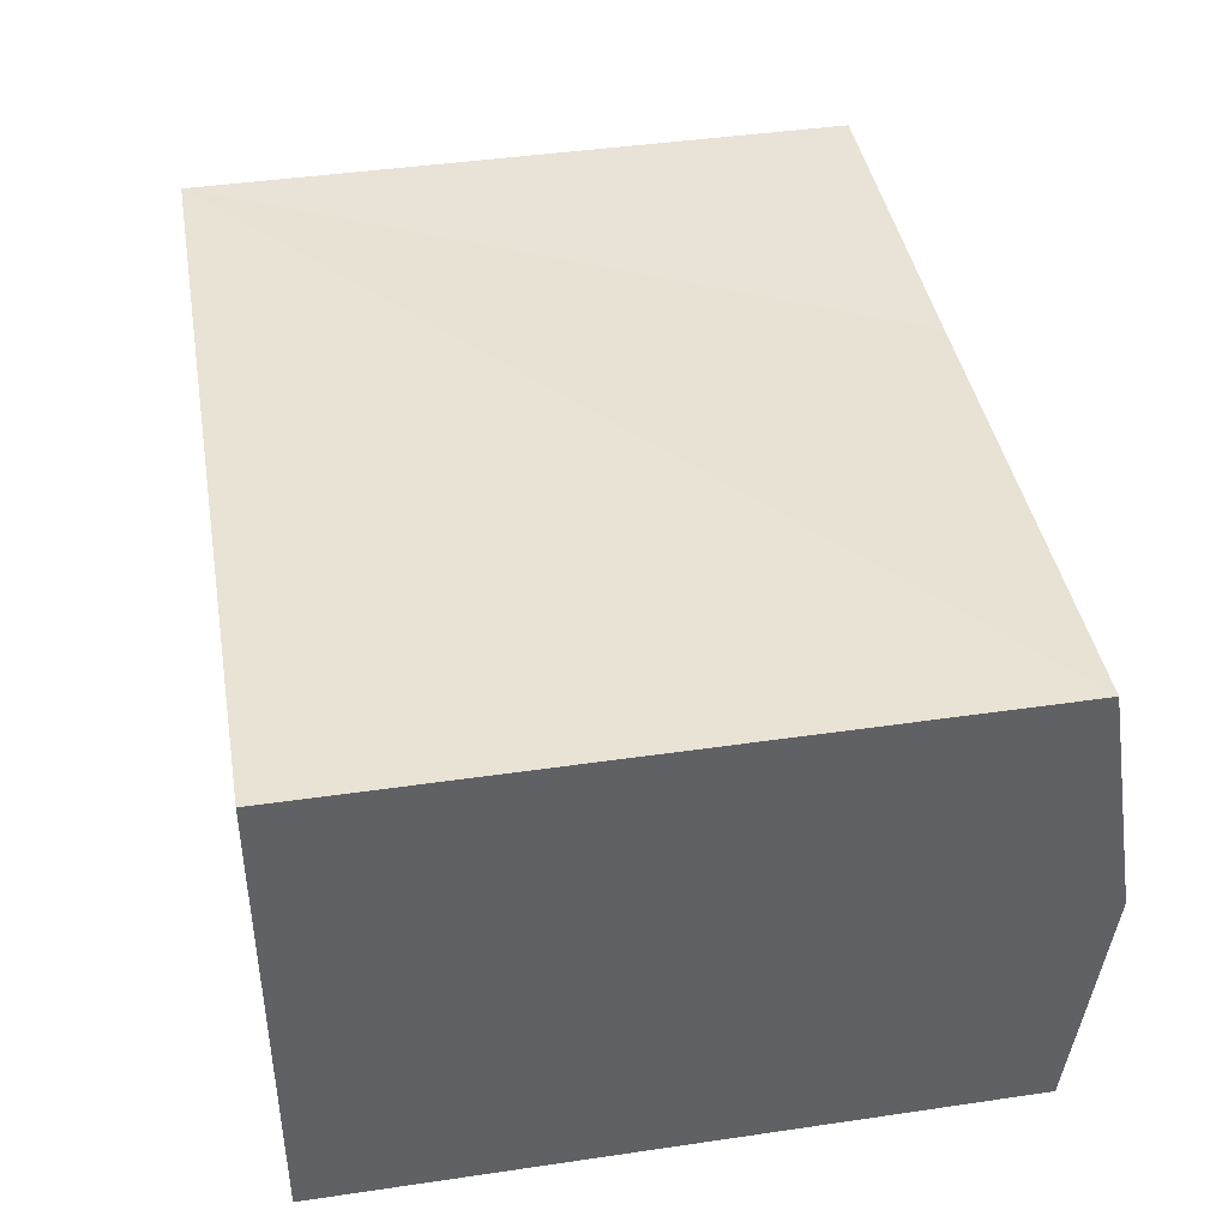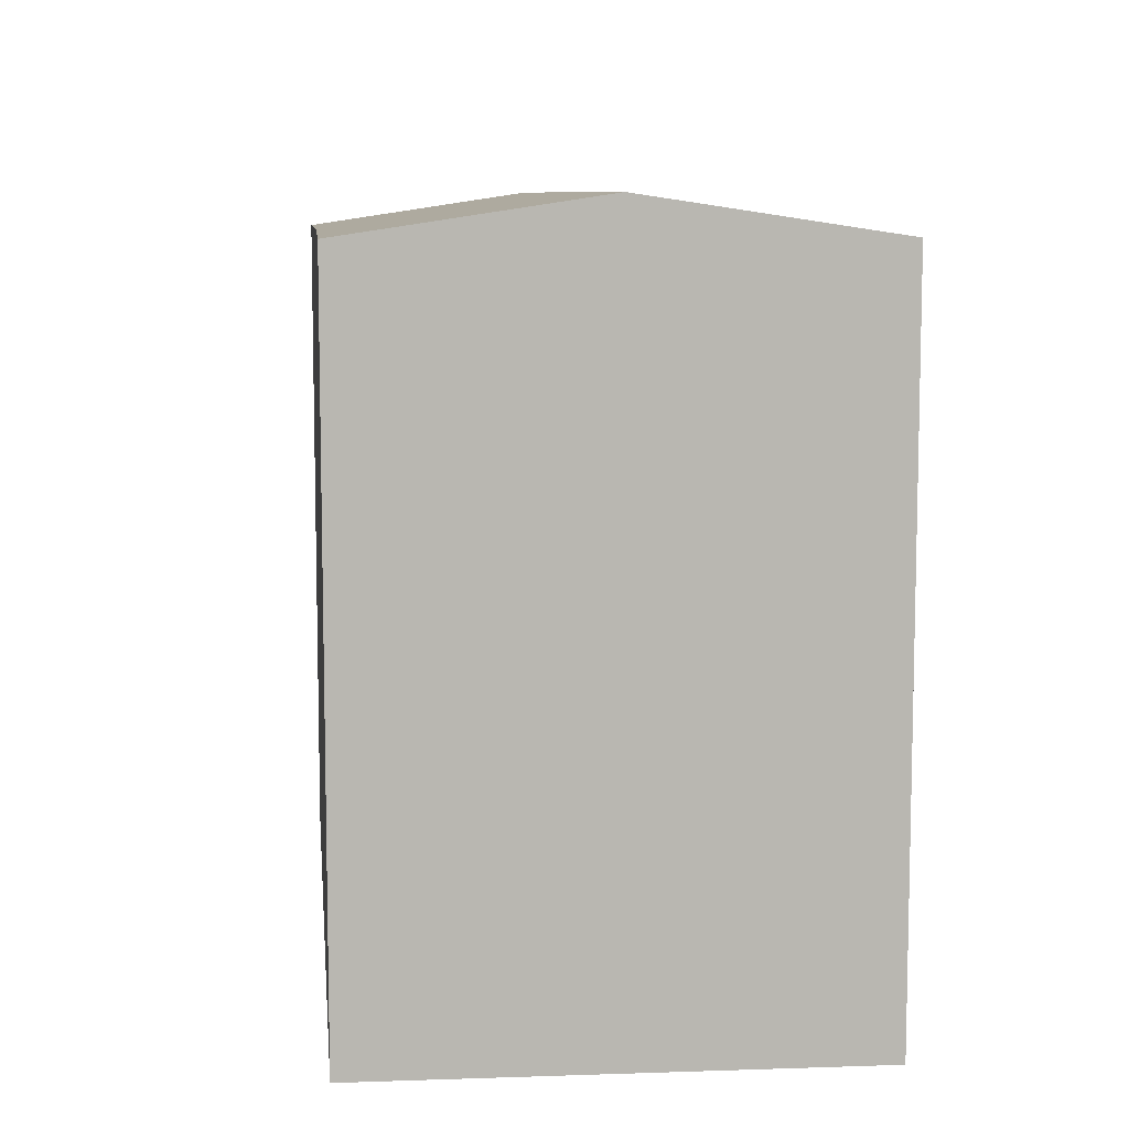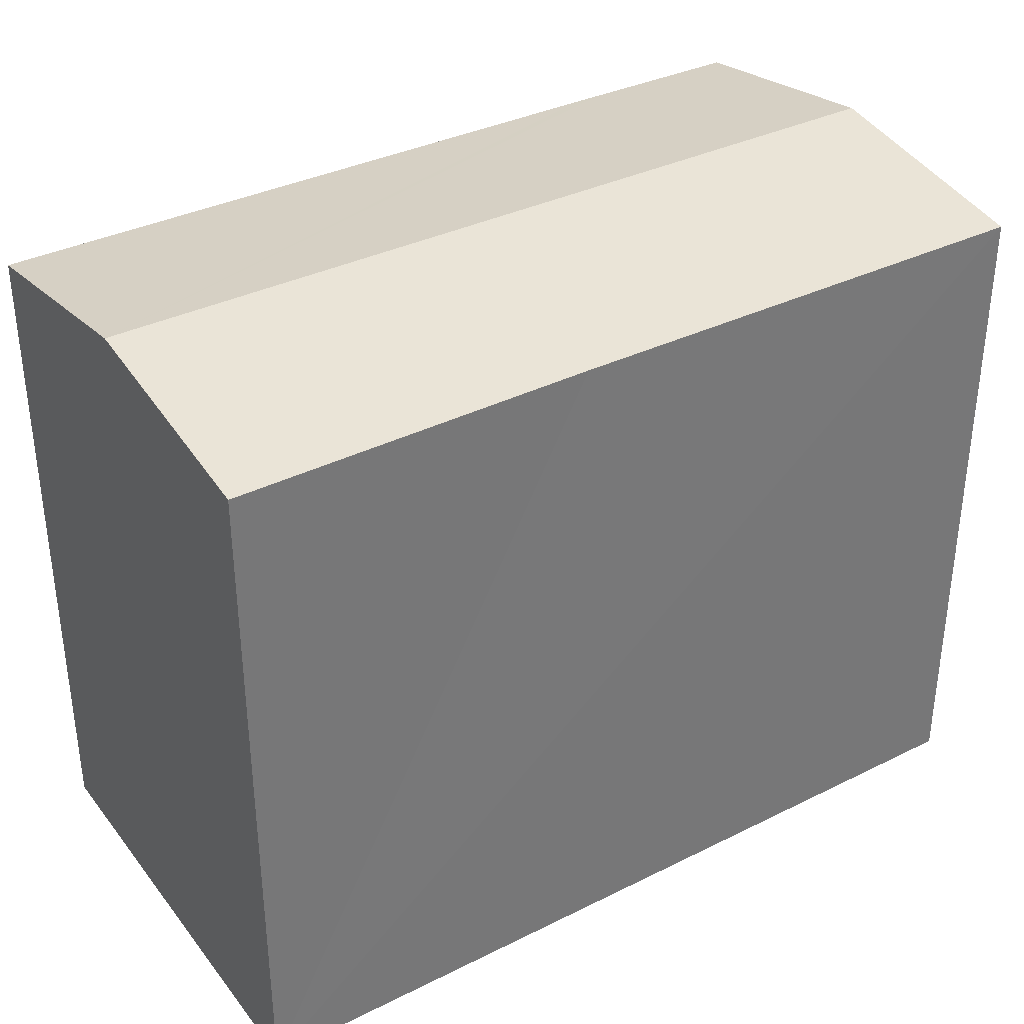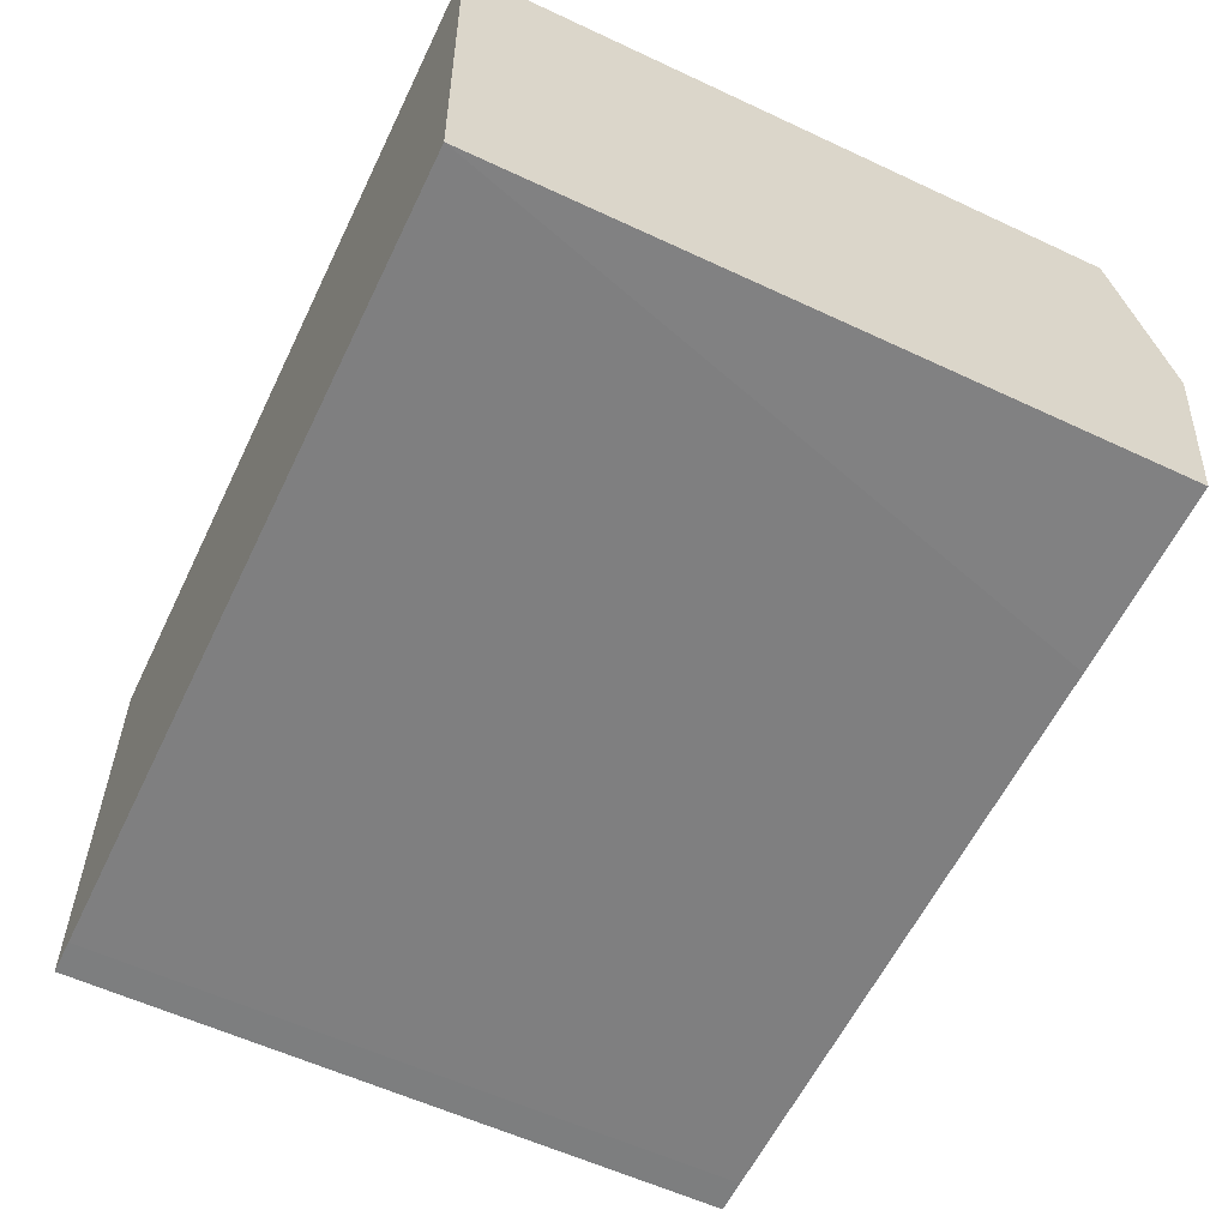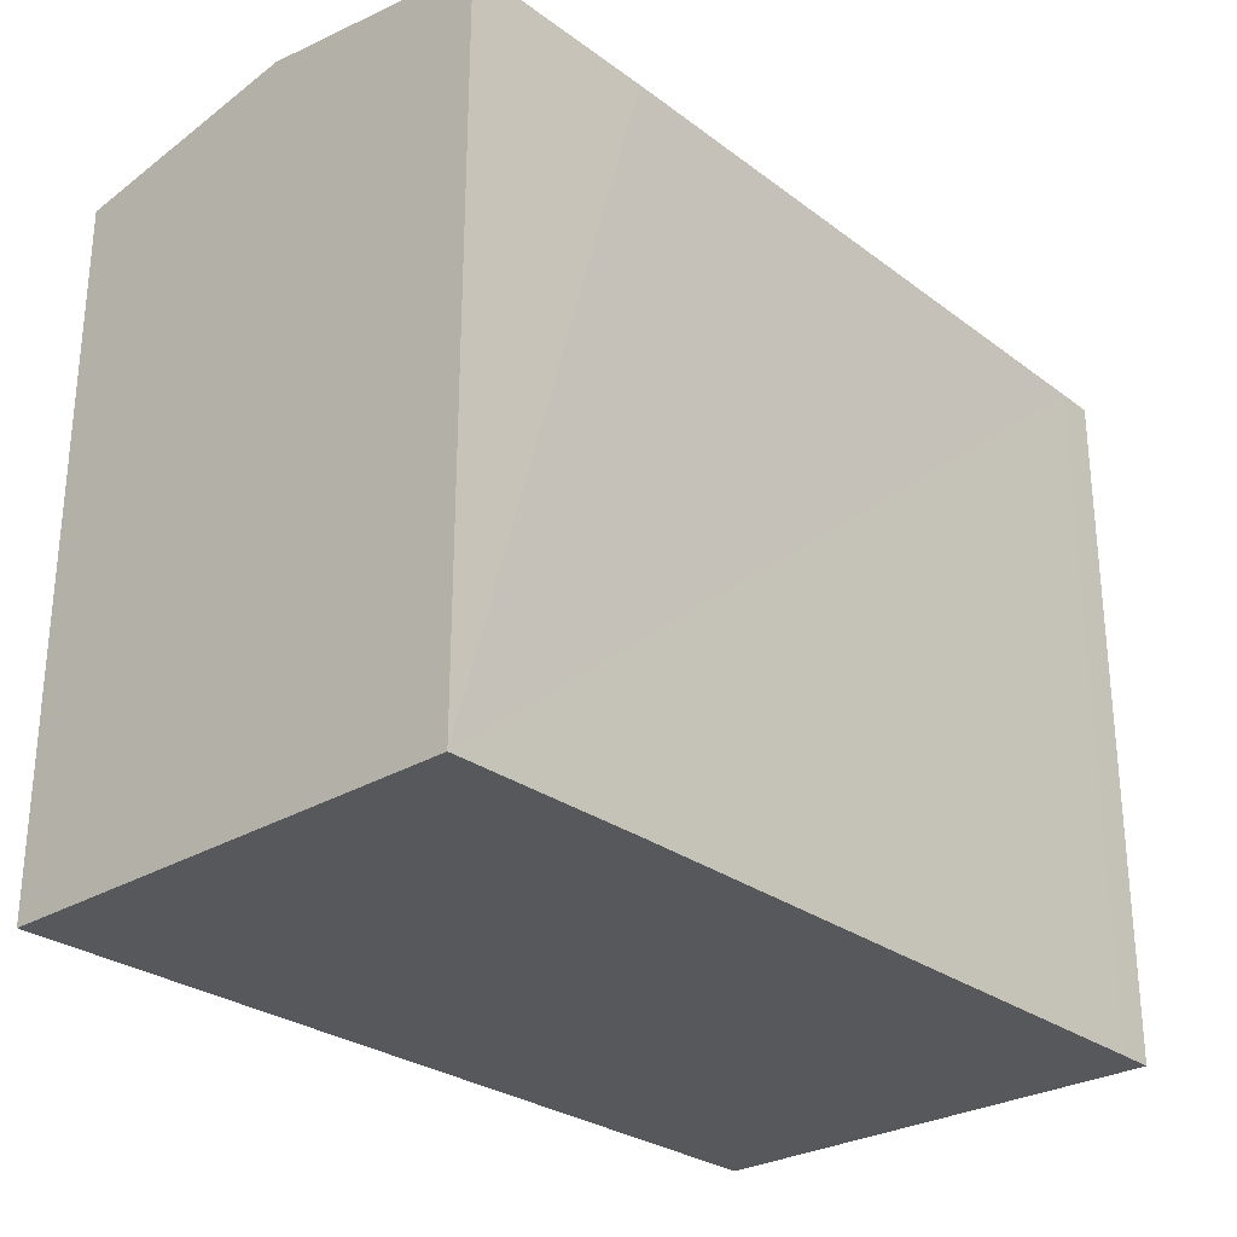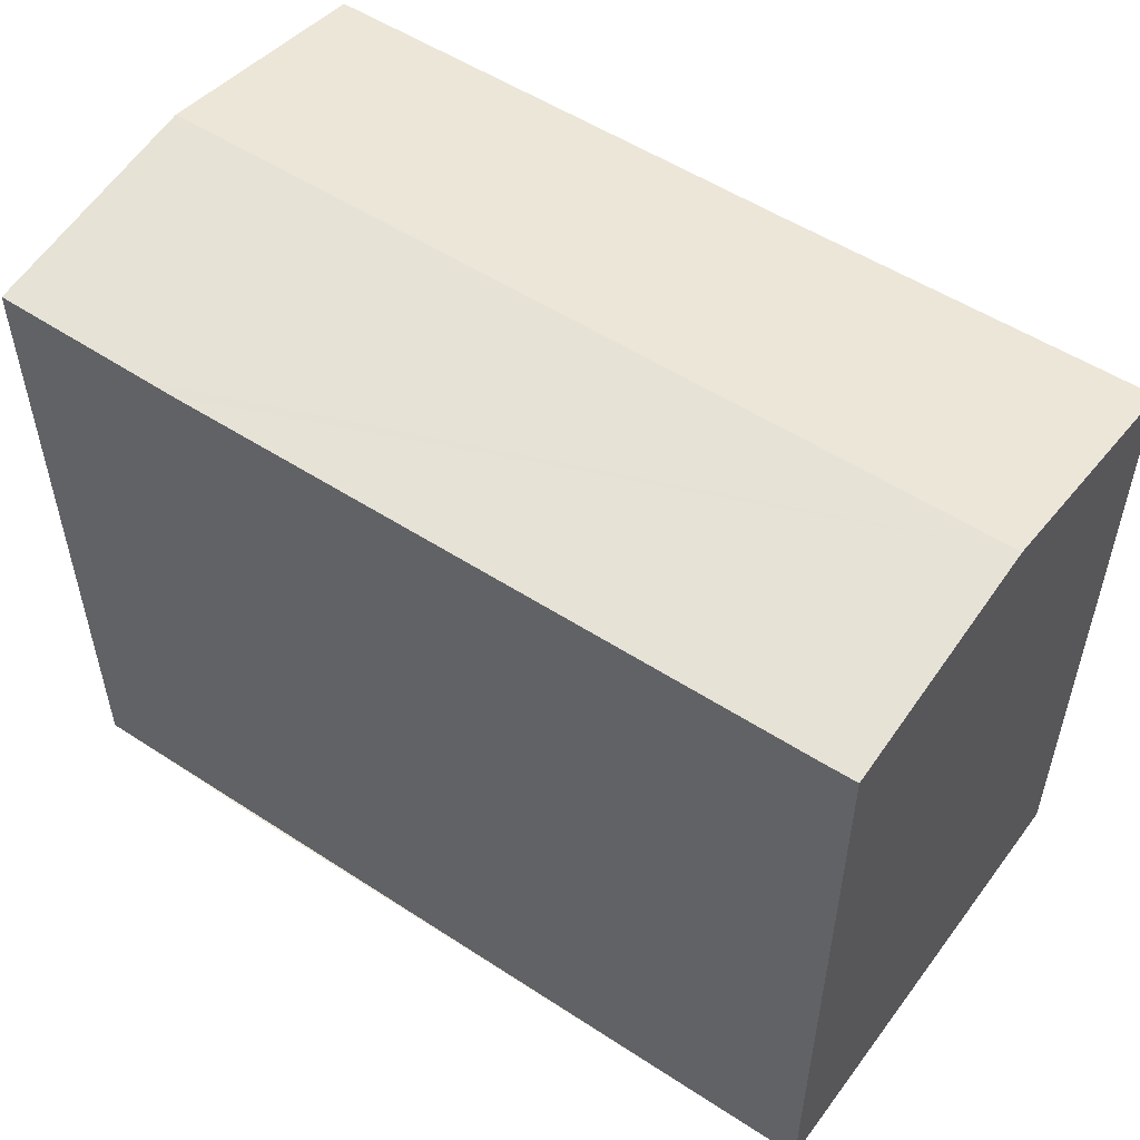
<metadata>
{"format":"obj","ext":"obj","renderer":"f3d","projection":"perspective","resolution":1024,"background":"white","views":[{"elev":42.8,"azim":80.1,"up":"+Z"},{"elev":8.5,"azim":82.3,"up":"+Y"},{"elev":35.1,"azim":-35.1,"up":"+Y"},{"elev":-58.3,"azim":64.2,"up":"+Z"},{"elev":-27.9,"azim":130.0,"up":"+Y"},{"elev":53.2,"azim":-146.7,"up":"+Y"}]}
</metadata>
<code>
v  8.746 16.2 0.186
v  0.25 17.05 -5.679
v  0 16.19 9.914e-16
v  20.99 17.05 -5.094
v  20.74 16.19 0.583
v  17.26 16.19 -10.88
v  21.24 16.2 -10.72
v  16.57 16.19 -10.9
v  12.72 16.19 -11
v  1.378 16.2 -11.29
v  0.498 16.2 -11.31
v  0.498 6.925e-16 -11.31
v  0 0 0
v  0.25 3.477e-16 -5.679
v  20.74 -3.57e-17 0.583
v  8.746 -1.139e-17 0.186
v  21.24 6.567e-16 -10.72
v  20.99 3.119e-16 -5.094
v  1.378 6.915e-16 -11.29
v  17.26 6.66e-16 -10.88
v  12.72 6.737e-16 -11
v  16.57 6.677e-16 -10.9
g defaultobject
f 1 2 3
f 2 1 4
f 4 1 5
f 6 4 7
f 4 6 2
f 2 6 8
f 2 8 9
f 2 9 10
f 2 10 11
f 12 2 11
f 2 12 3
f 3 12 13
f 13 12 14
f 13 1 3
f 1 13 5
f 5 13 15
f 15 13 16
f 15 4 5
f 4 15 7
f 7 15 17
f 17 15 18
f 10 12 11
f 12 10 19
f 17 6 7
f 6 17 8
f 8 17 9
f 9 17 10
f 10 17 19
f 19 17 20
f 19 20 21
f 21 20 22
f 18 20 17
f 20 18 15
f 20 15 16
f 20 16 22
f 22 16 21
f 21 16 19
f 19 16 13
f 19 13 12
f 12 13 14

</code>
